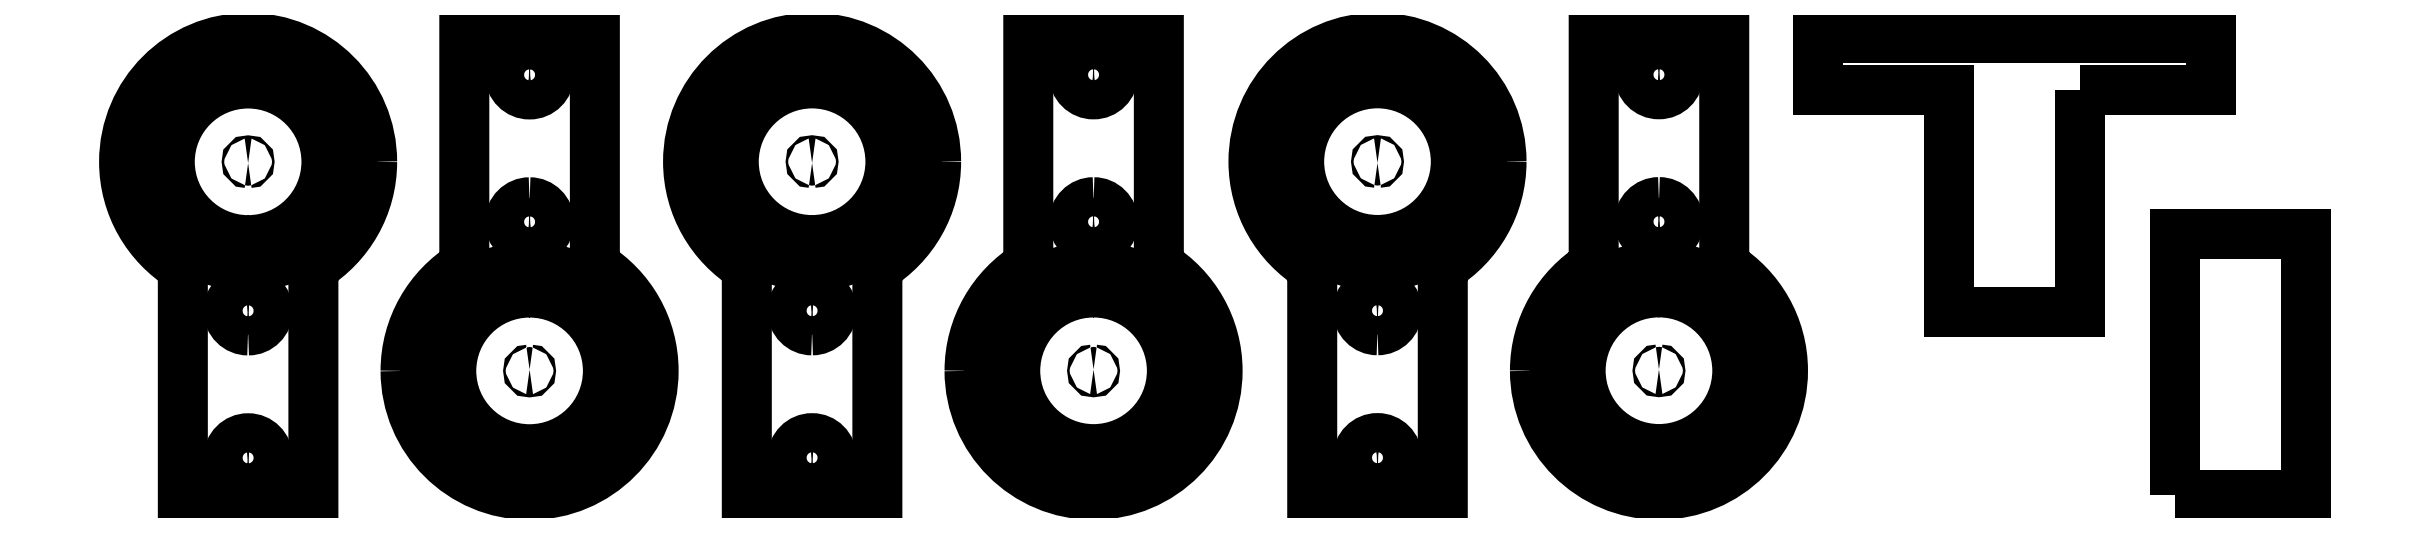
<metadata>
{"format":"dxf","ext":"dxf","renderer":"ezdxf+matplotlib","layout":"modelspace","background":"white","min_lineweight":24,"dpi":150}
</metadata>
<code>
0
SECTION
2
ENTITIES
0
INSERT
8
LAYER_1
2
BLOCK_2
10
0
20
0
30
0
0
INSERT
8
LAYER_1
2
BLOCK_3
10
0
20
0
30
0
0
INSERT
8
LAYER_1
2
BLOCK_4
10
0
20
0
30
0
0
INSERT
8
LAYER_1
2
BLOCK_5
10
0
20
0
30
0
0
INSERT
8
LAYER_1
2
BLOCK_6
10
0
20
0
30
0
0
INSERT
8
LAYER_1
2
BLOCK_7
10
0
20
0
30
0
0
POLYLINE
8
LAYER_1
66
     1
10
0
20
0
30
0
0
VERTEX
8
LAYER_1
10
149.9
20
43.02
30
0
0
VERTEX
8
LAYER_1
10
160
20
43.02
30
0
0
VERTEX
8
LAYER_1
10
160
20
47.02
30
0
0
VERTEX
8
LAYER_1
10
129.9
20
47.02
30
0
0
VERTEX
8
LAYER_1
10
129.9
20
43.02
30
0
0
VERTEX
8
LAYER_1
10
139.9
20
43.02
30
0
0
VERTEX
8
LAYER_1
10
139.9
20
26.02
30
0
0
VERTEX
8
LAYER_1
10
149.9
20
26.02
30
0
0
VERTEX
8
LAYER_1
10
149.9
20
43.02
30
0
0
SEQEND
8
LAYER_1
0
POLYLINE
8
LAYER_1
66
     1
10
0
20
0
30
0
0
VERTEX
8
LAYER_1
10
157.2
20
11.99
30
0
0
VERTEX
8
LAYER_1
10
157.2
20
31.99
30
0
0
VERTEX
8
LAYER_1
10
167.2
20
31.99
30
0
0
VERTEX
8
LAYER_1
10
167.2
20
11.99
30
0
0
VERTEX
8
LAYER_1
10
157.2
20
11.99
30
0
0
SEQEND
8
LAYER_1
0
ENDSEC
0
EOF

</code>
